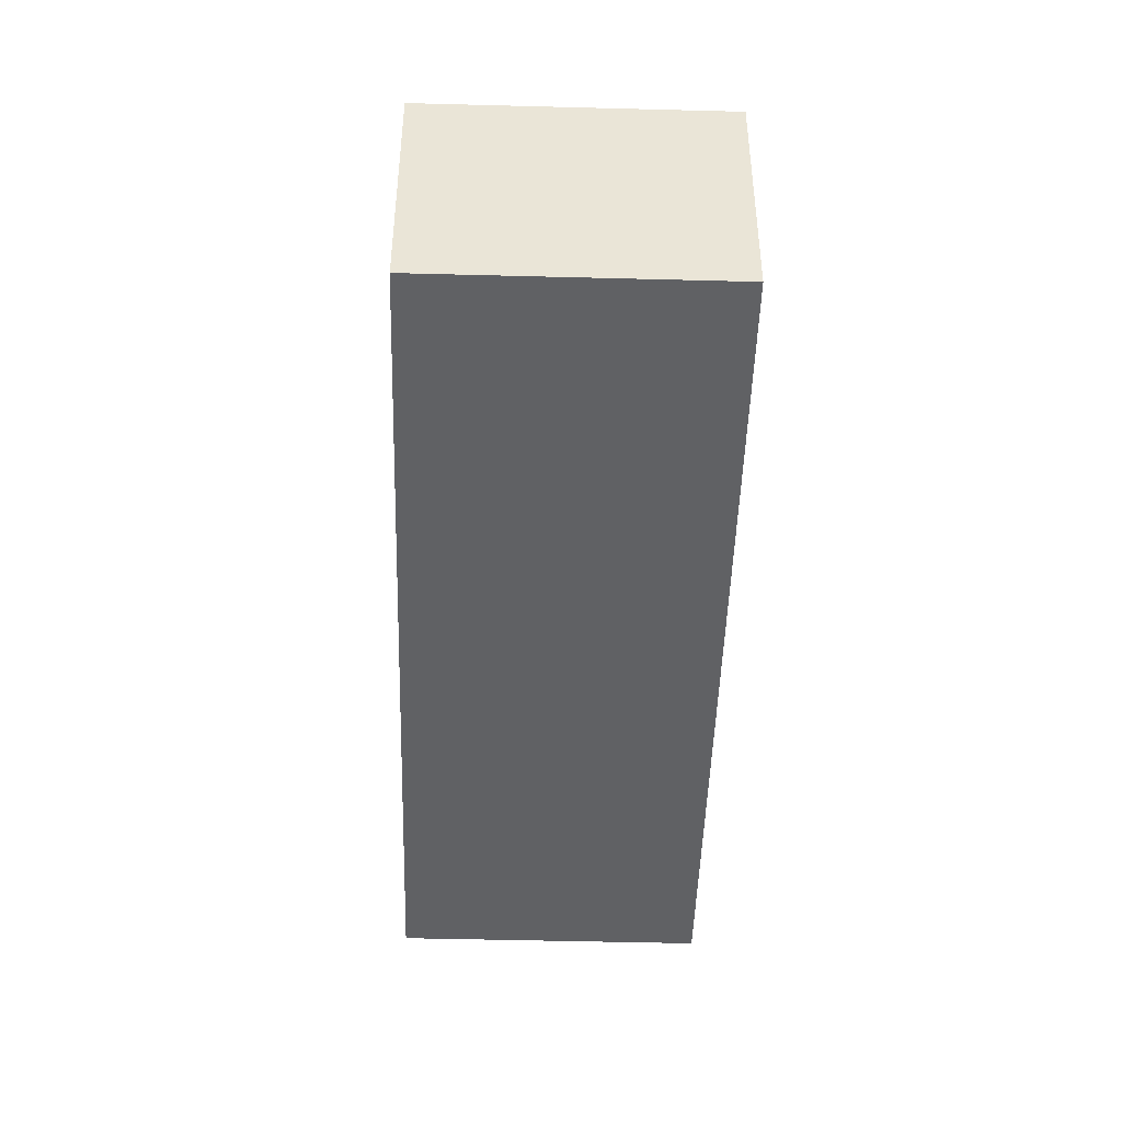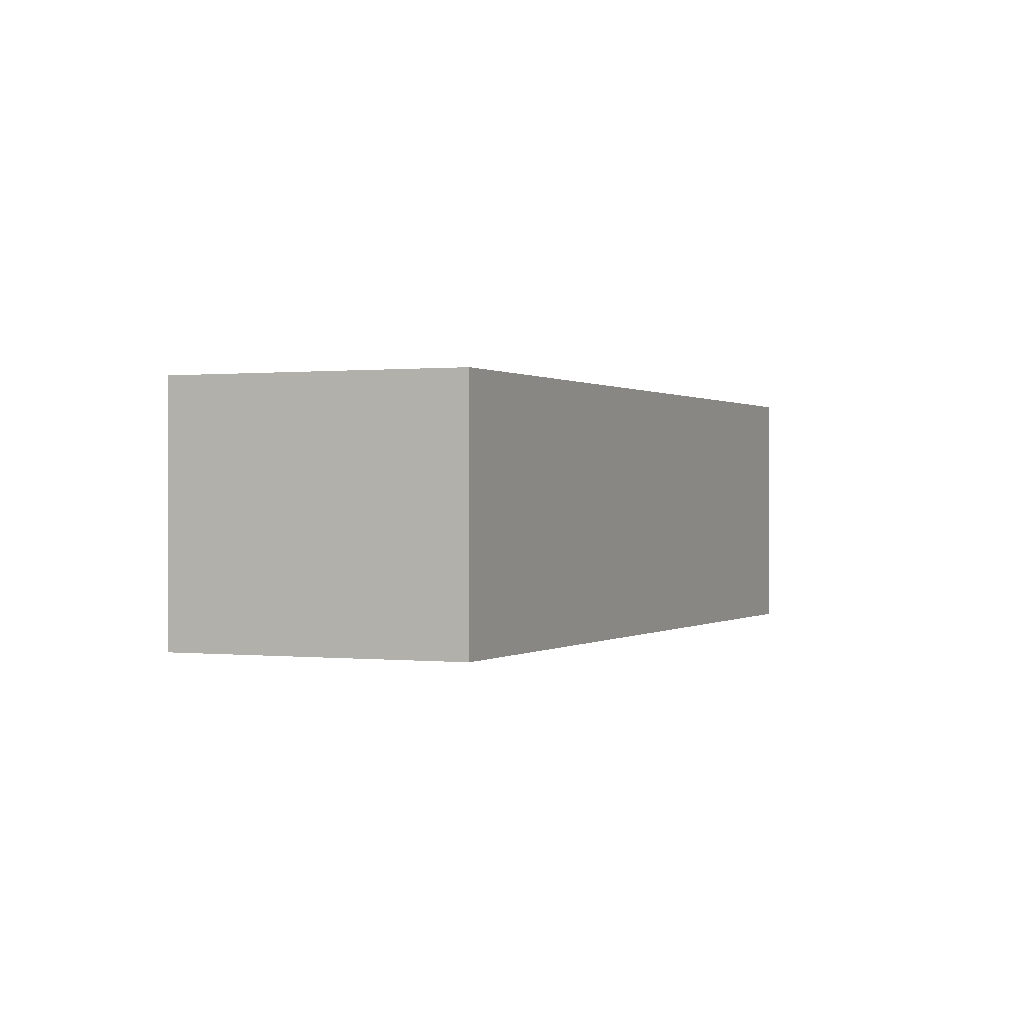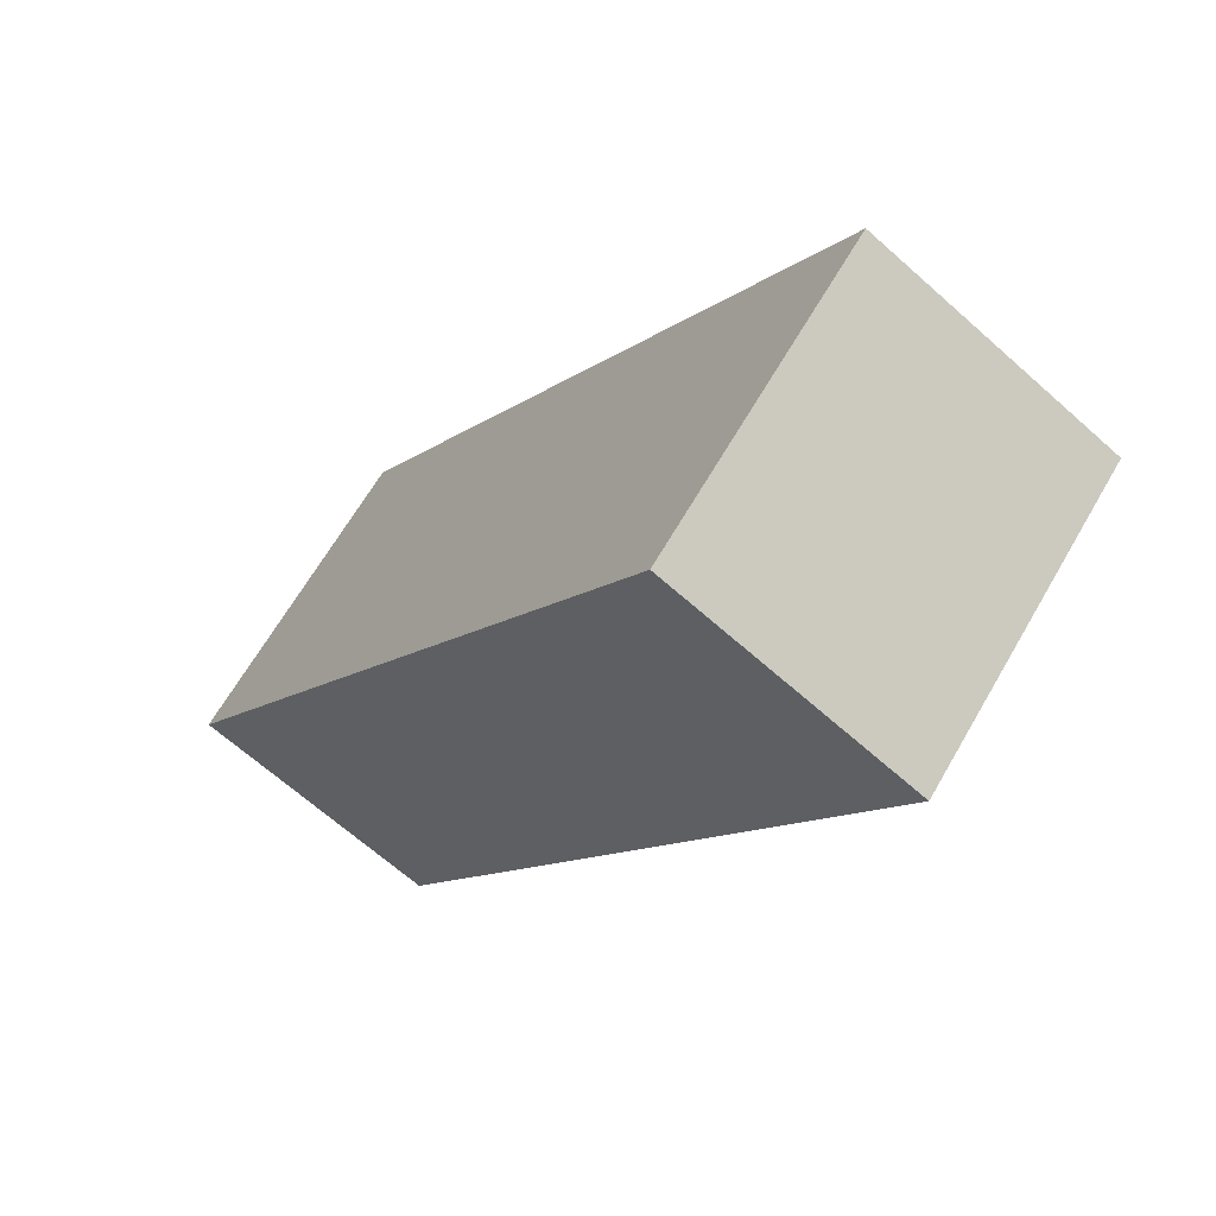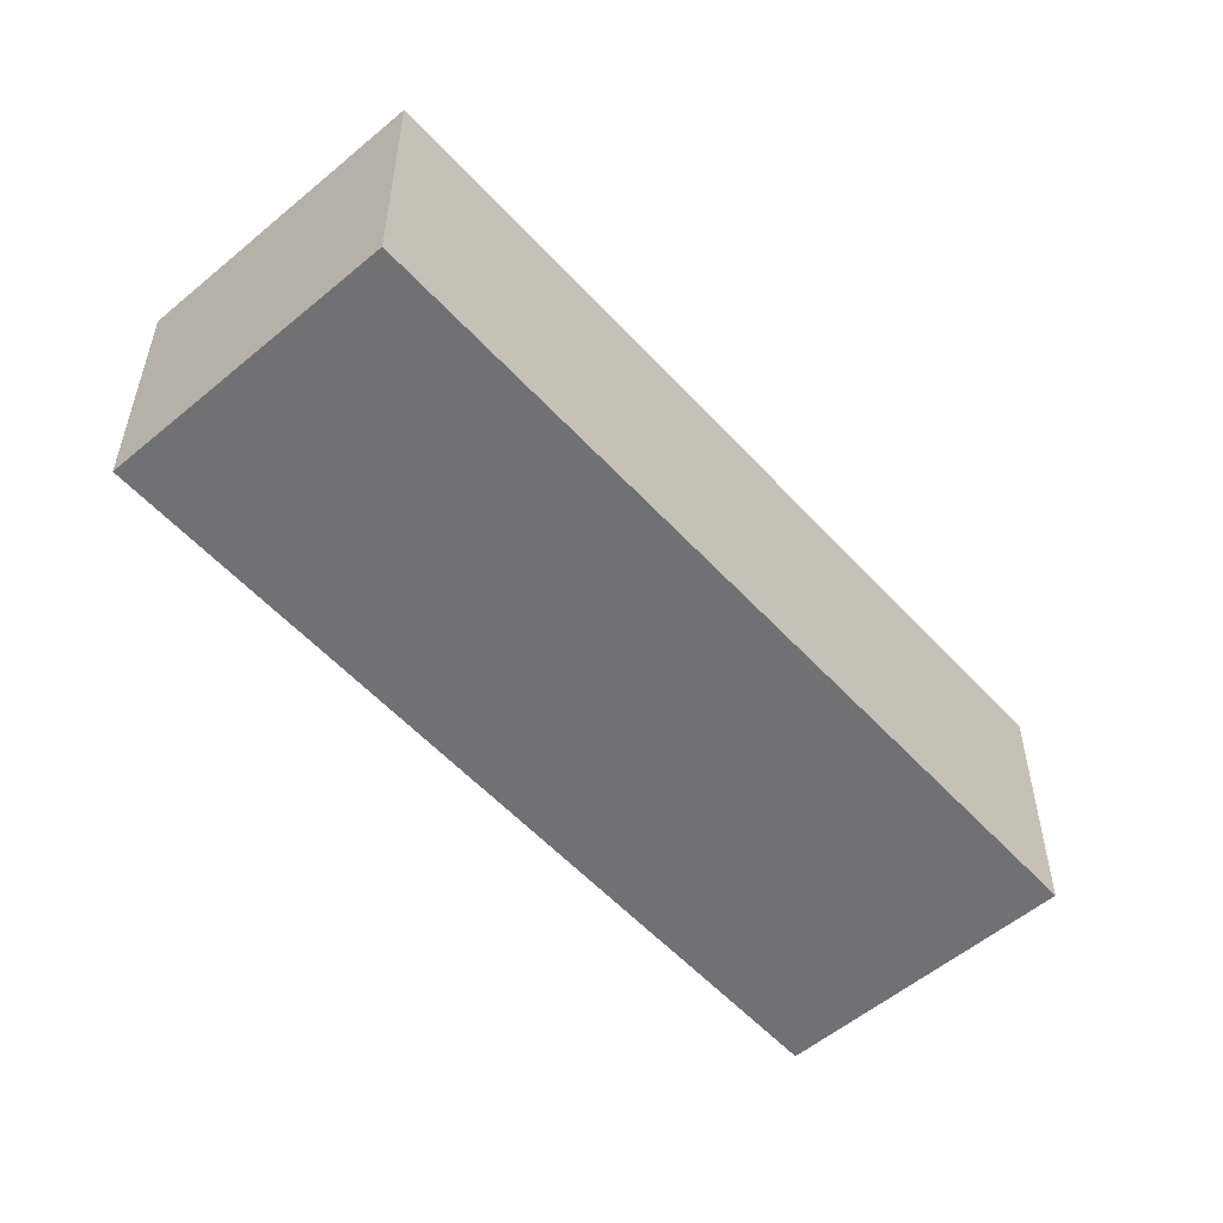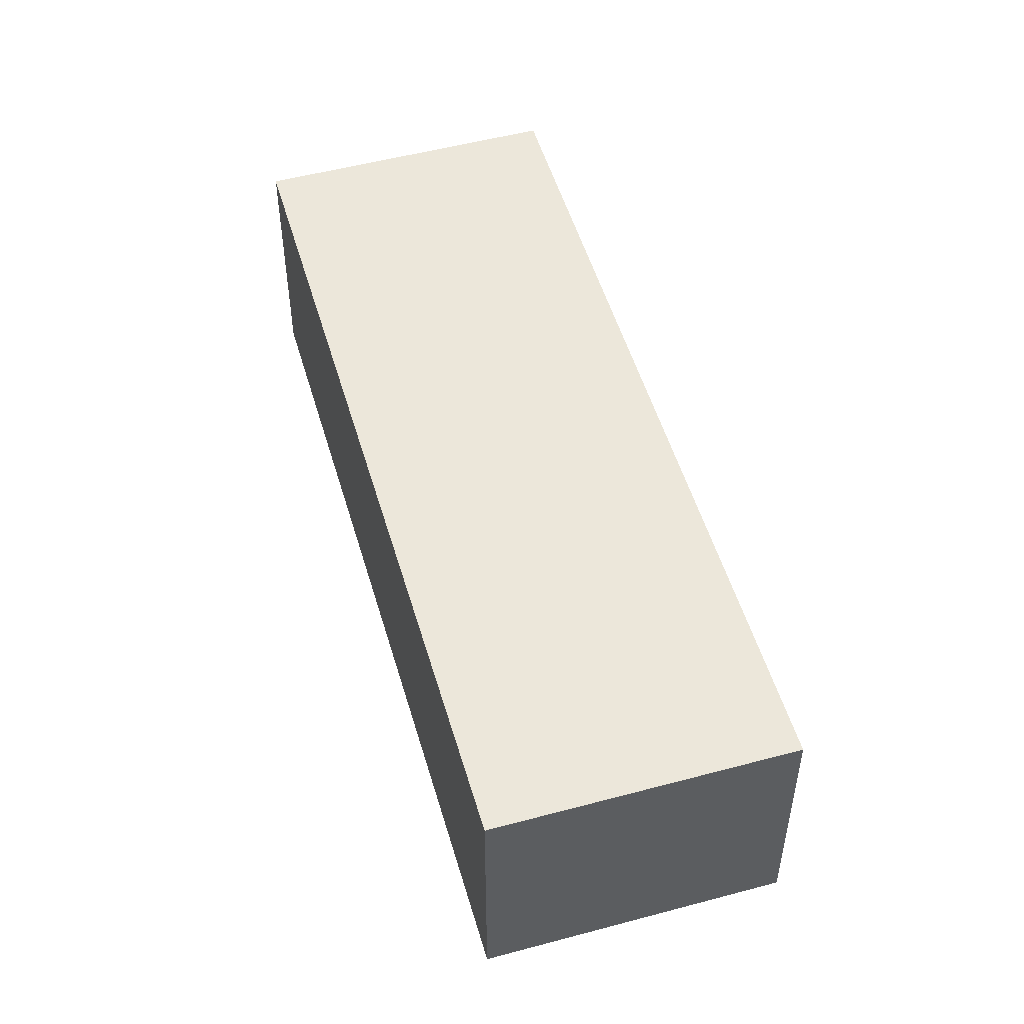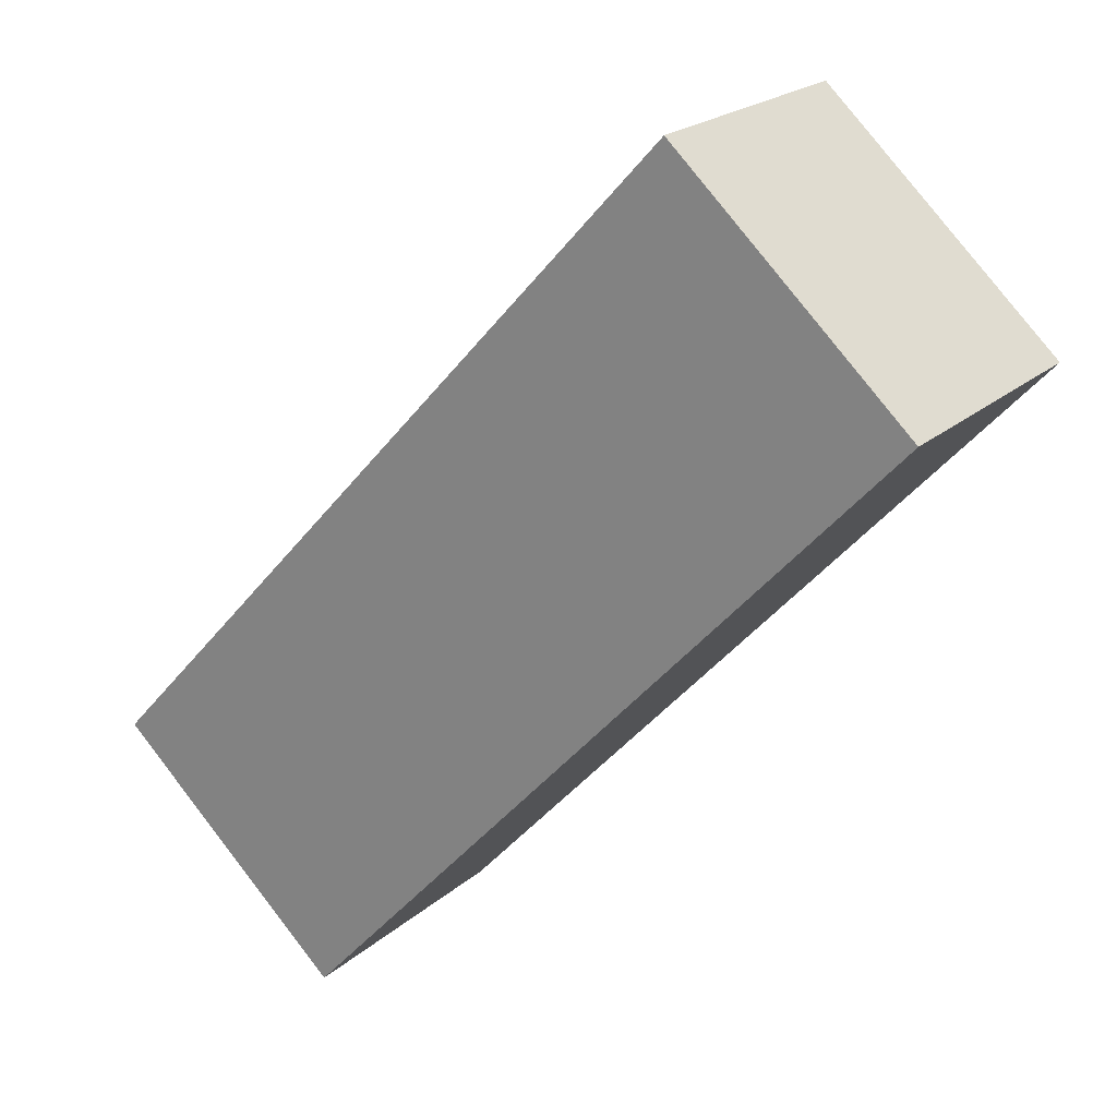
<metadata>
{"format":"obj","ext":"obj","renderer":"f3d","projection":"perspective","resolution":1024,"background":"white","views":[{"elev":-46.8,"azim":40.7,"up":"+Y"},{"elev":0.3,"azim":-113.8,"up":"+Y"},{"elev":-65.6,"azim":-132.0,"up":"+Z"},{"elev":-55.2,"azim":83.9,"up":"+Y"},{"elev":52.0,"azim":26.2,"up":"+Y"},{"elev":21.5,"azim":34.0,"up":"+Z"}]}
</metadata>
<code>
v  0 1.758 1.076e-16
v  5.628 1.758 3.04
v  1.556 1.758 -1.421
v  4.072 1.758 4.461
v  1.556 8.701e-17 -1.421
v  0 0 0
v  4.072 -2.732e-16 4.461
v  5.628 -1.861e-16 3.04
g defaultobject
f 1 2 3
f 2 1 4
f 5 1 3
f 1 5 6
f 6 4 1
f 4 6 7
f 7 2 4
f 2 7 8
f 8 3 2
f 3 8 5
f 8 6 5
f 6 8 7

</code>
